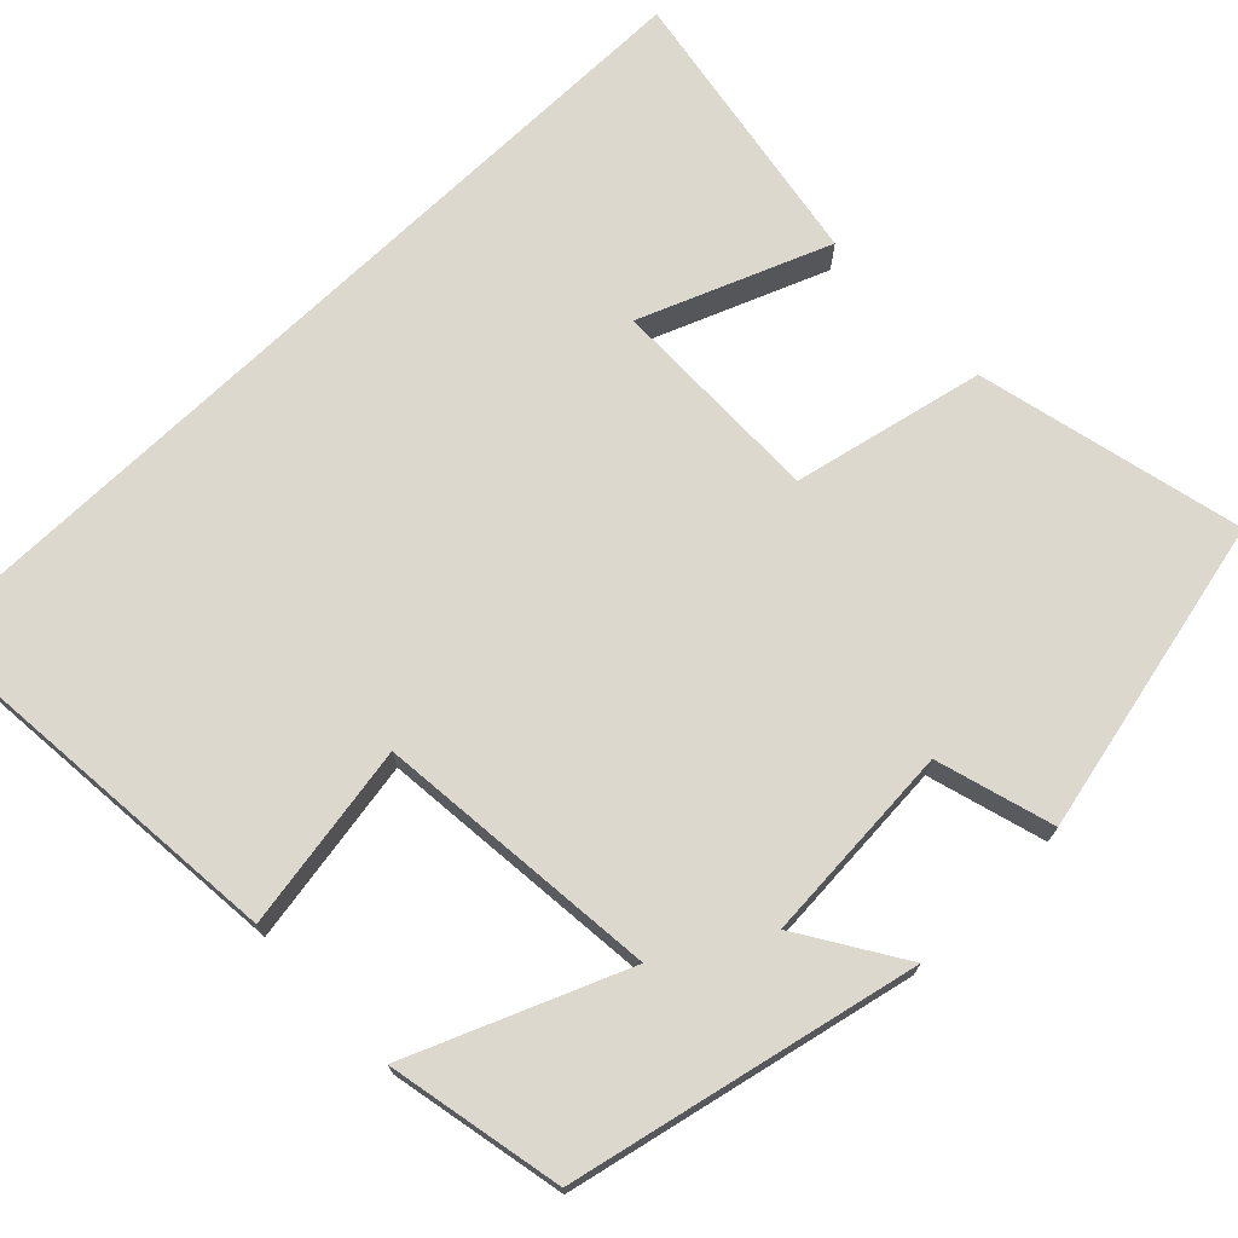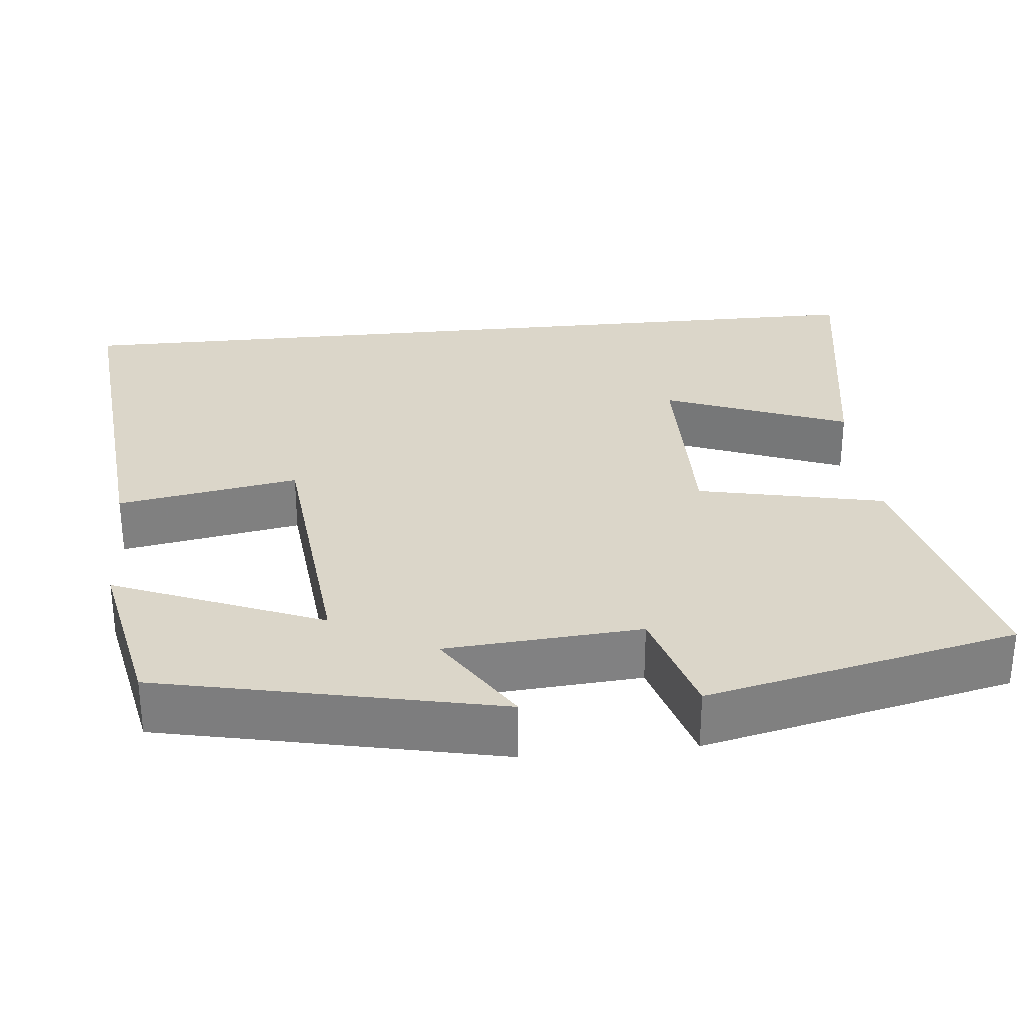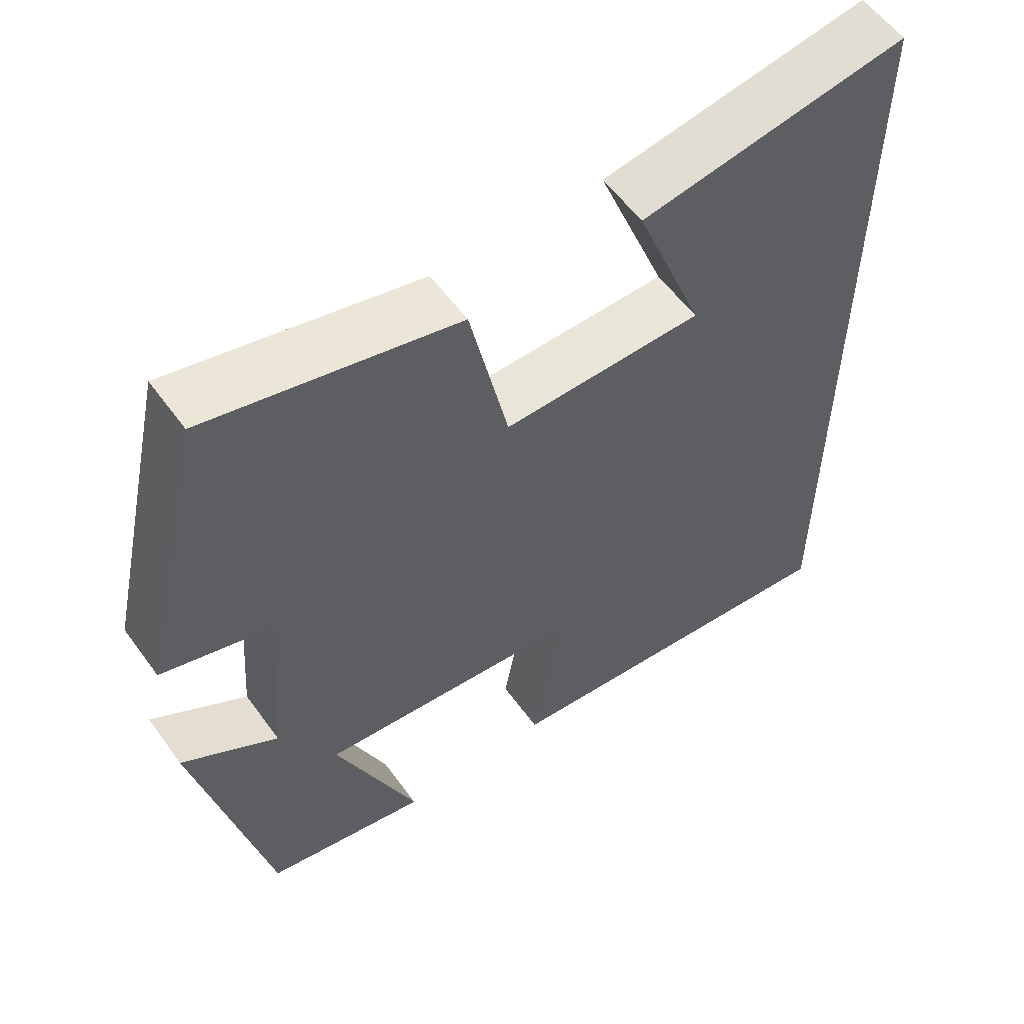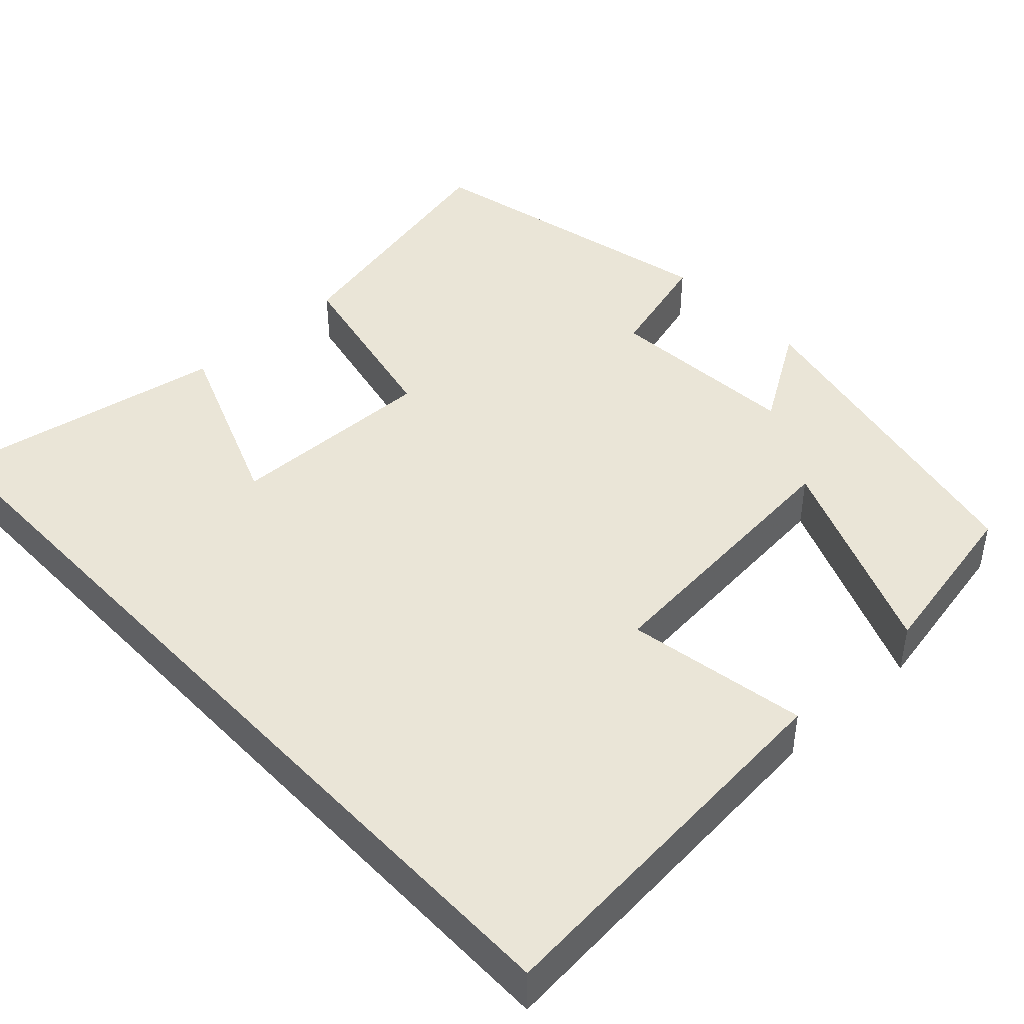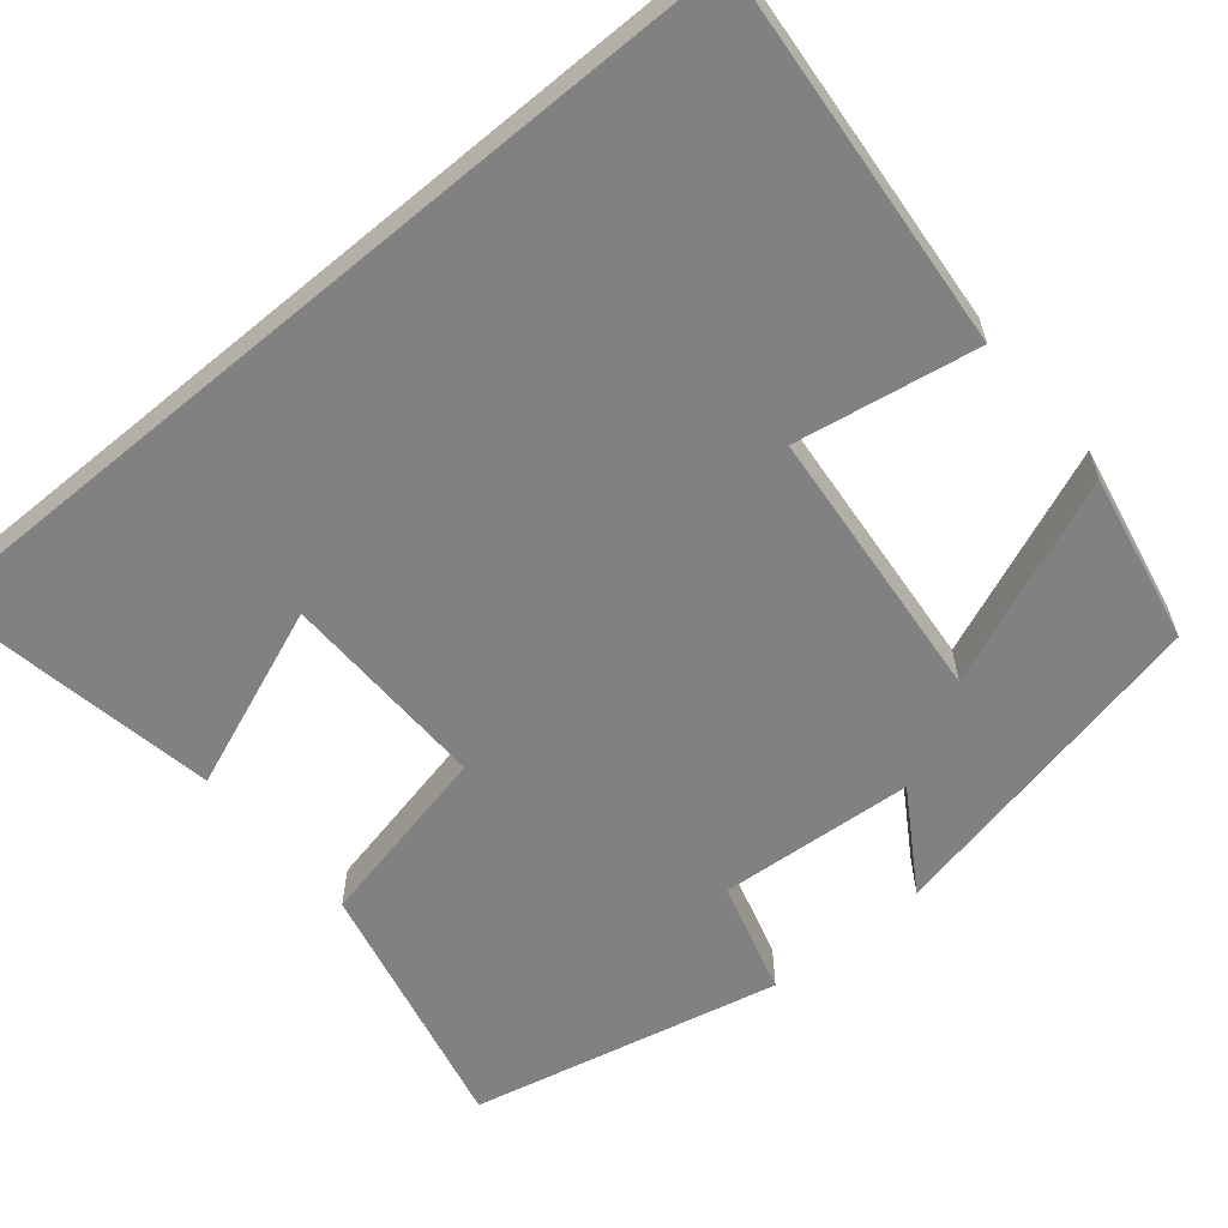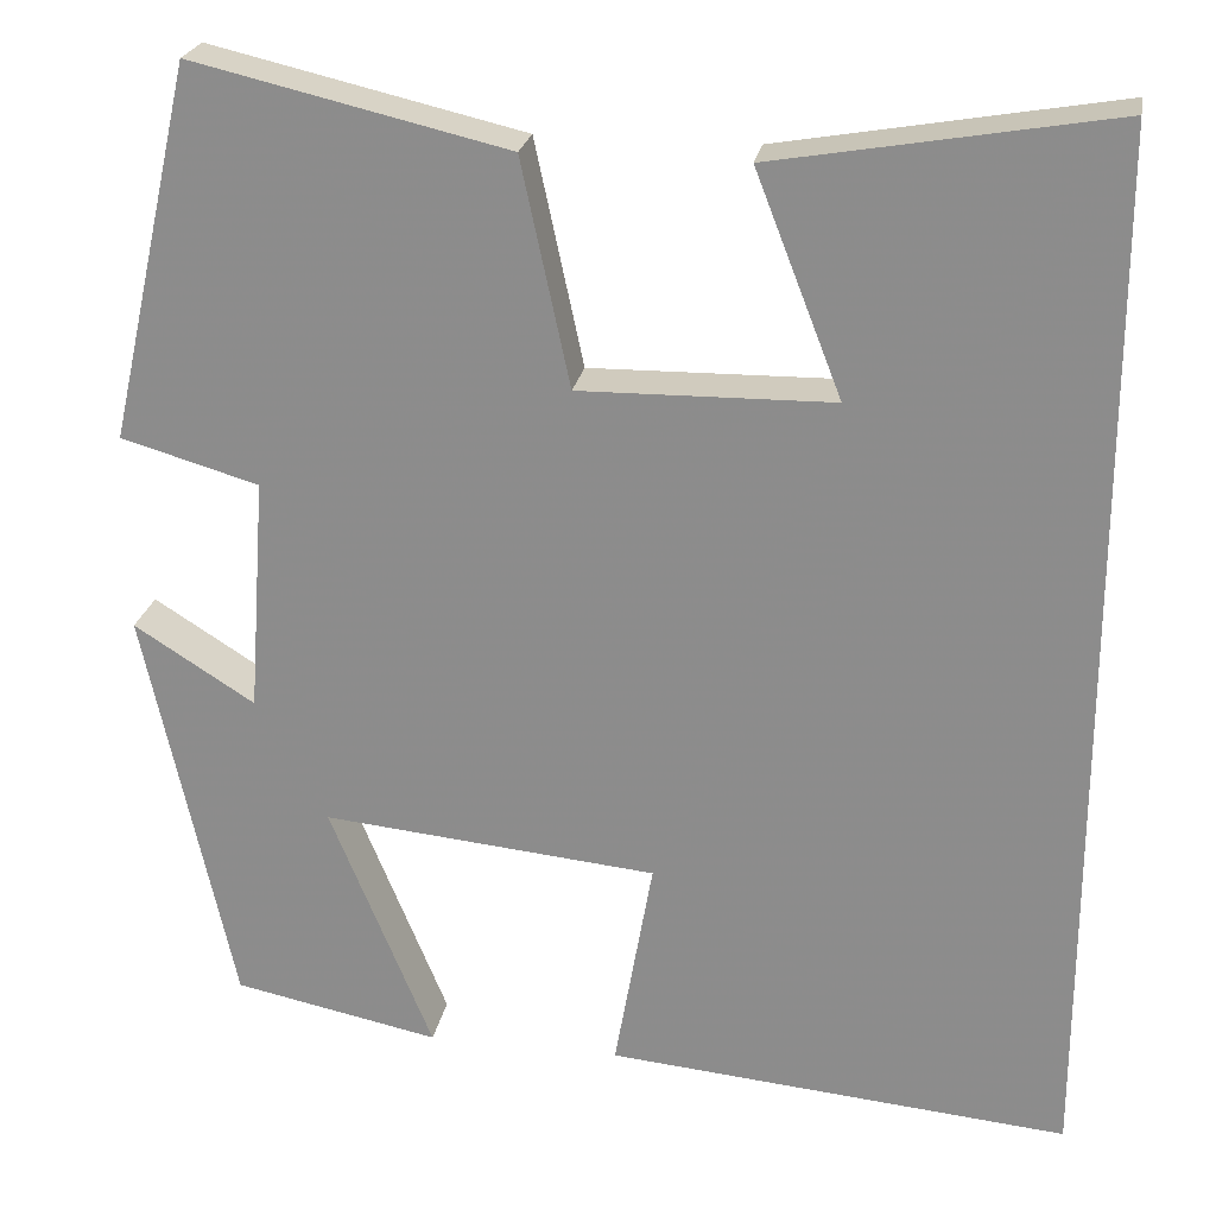
<metadata>
{"format":"obj","ext":"obj","renderer":"f3d","projection":"perspective","resolution":1024,"background":"white","views":[{"elev":72.1,"azim":-134.0,"up":"+Y"},{"elev":29.9,"azim":-95.8,"up":"+Y"},{"elev":57.1,"azim":-35.6,"up":"+Z"},{"elev":44.0,"azim":137.0,"up":"+Y"},{"elev":-60.4,"azim":129.9,"up":"+Y"},{"elev":23.8,"azim":10.1,"up":"+Z"}]}
</metadata>
<code>
v -0.407 0.07 -0.456
v -0.5 0.07 -0.027
v -0.373 0.07 -0.107
v -0.355 0.07 0.141
v -0.5 0.07 0.183
v -0.411 0.07 0.577
v -0.081 0.07 0.5
v -0.03 0.07 0.263
v 0.236 0.07 0.267
v 0.145 0.07 0.5
v 0.5 0.07 0.561
v 0.5 0.07 -0.544
v 0.014 0.07 -0.5
v 0.054 0.07 -0.27
v -0.298 0.07 -0.236
v -0.19 0.07 -0.5
v -0.407 0 -0.456
v -0.5 0 -0.027
v -0.373 0 -0.107
v -0.355 0 0.141
v -0.5 0 0.183
v -0.411 0 0.577
v -0.081 0 0.5
v -0.03 0 0.263
v 0.236 0 0.267
v 0.145 0 0.5
v 0.5 0 0.561
v 0.5 0 -0.544
v 0.014 0 -0.5
v 0.054 0 -0.27
v -0.298 0 -0.236
v -0.19 0 -0.5
f 1 2 3
f 16 1 3
f 15 16 3
f 14 15 3 4
f 11 12 13 14
f 9 10 11
f 9 11 14
f 8 9 14 4
f 6 7 8
f 5 6 8
f 4 5 8
f 19 18 17
f 19 17 32
f 19 32 31
f 20 19 31 30
f 30 29 28 27
f 27 26 25
f 30 27 25
f 20 30 25 24
f 24 23 22
f 24 22 21
f 24 21 20
f 1 17 18 2
f 2 18 19 3
f 3 19 20 4
f 4 20 21 5
f 5 21 22 6
f 6 22 23 7
f 7 23 24 8
f 8 24 25 9
f 9 25 26 10
f 10 26 27 11
f 11 27 28 12
f 12 28 29 13
f 13 29 30 14
f 14 30 31 15
f 15 31 32 16
f 16 32 17 1

</code>
